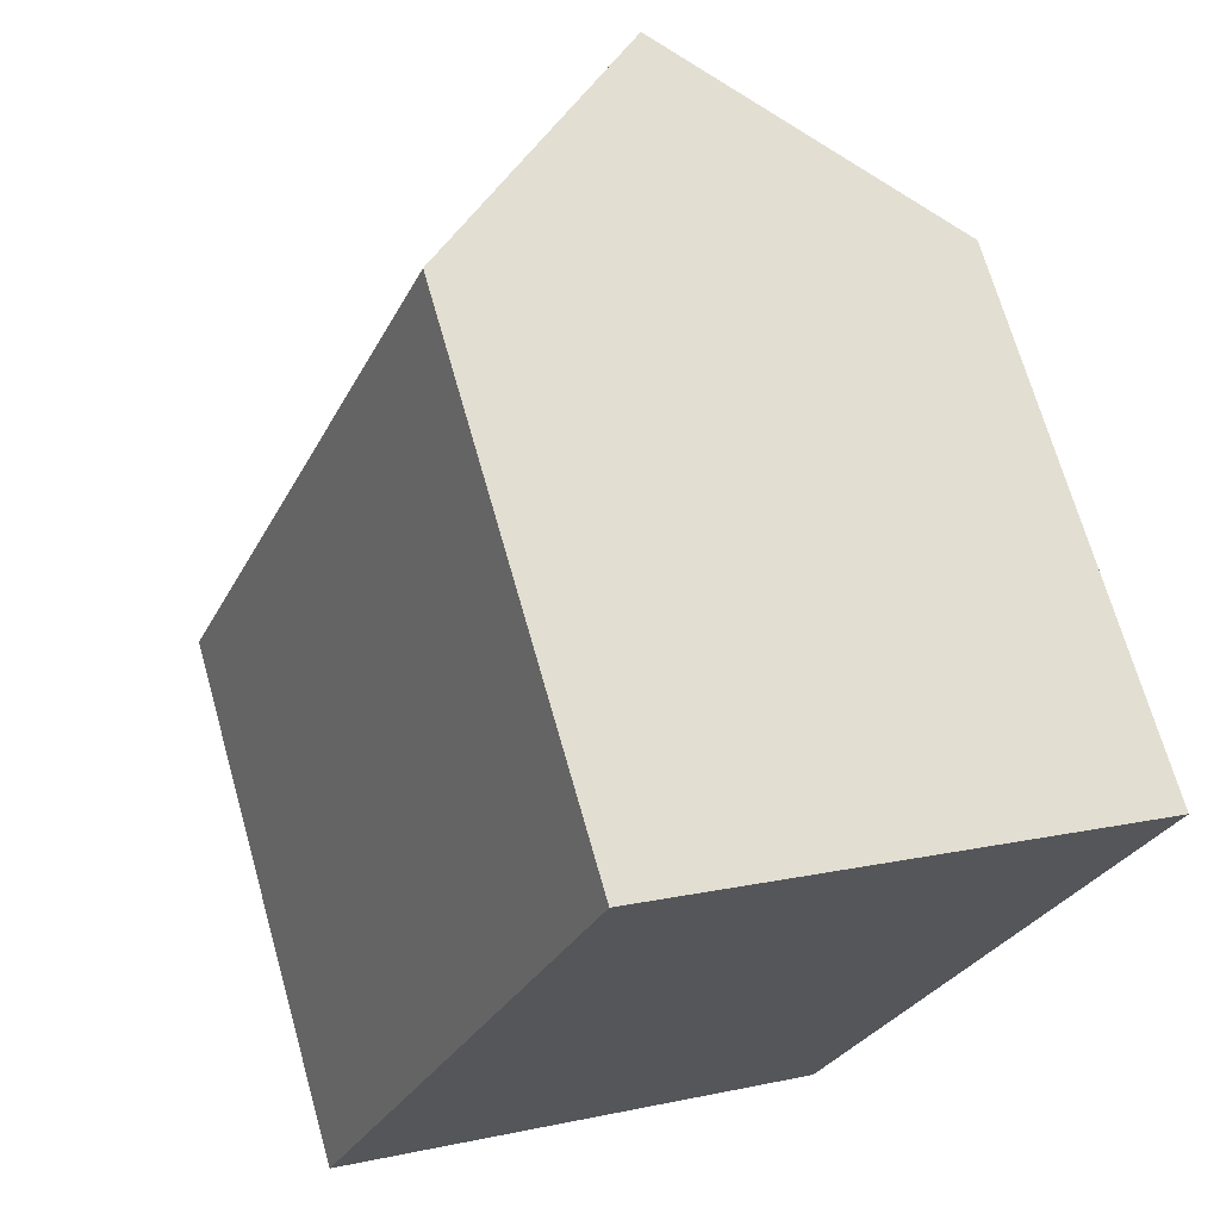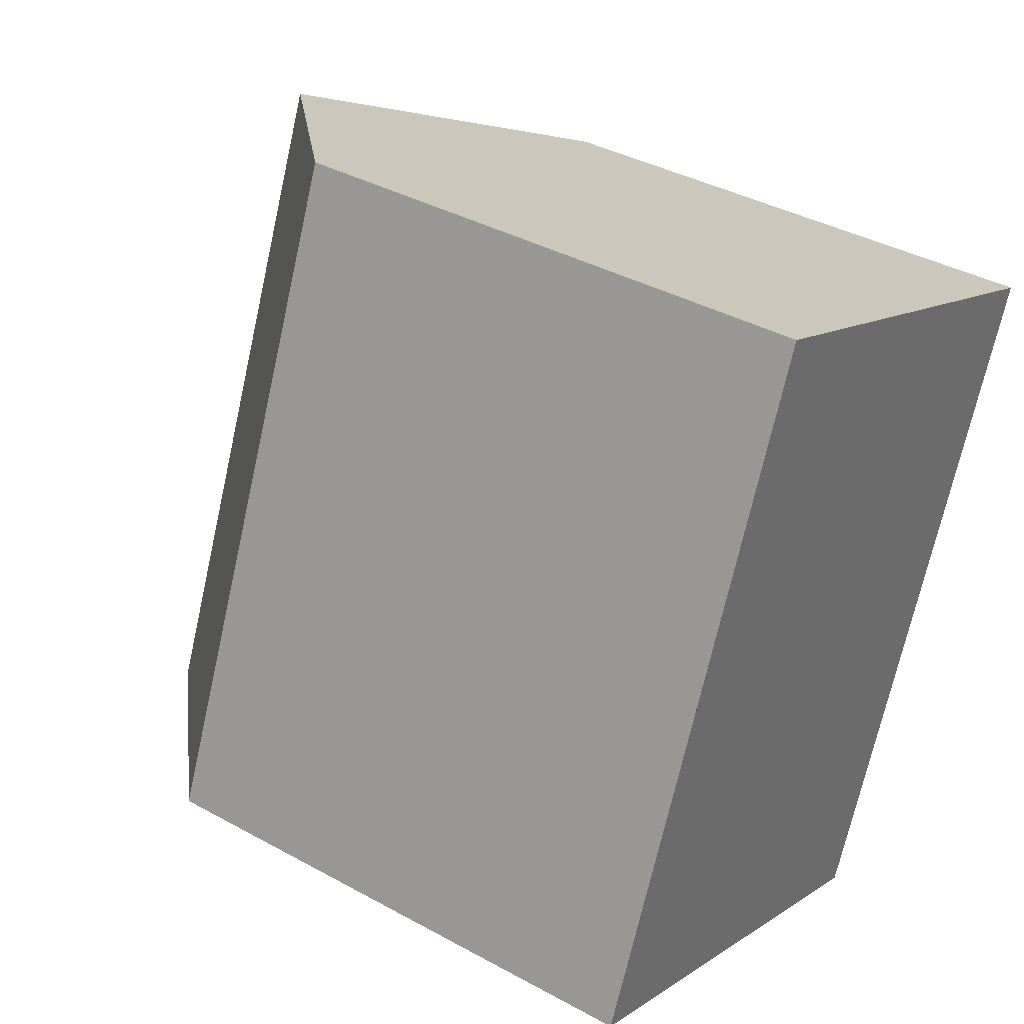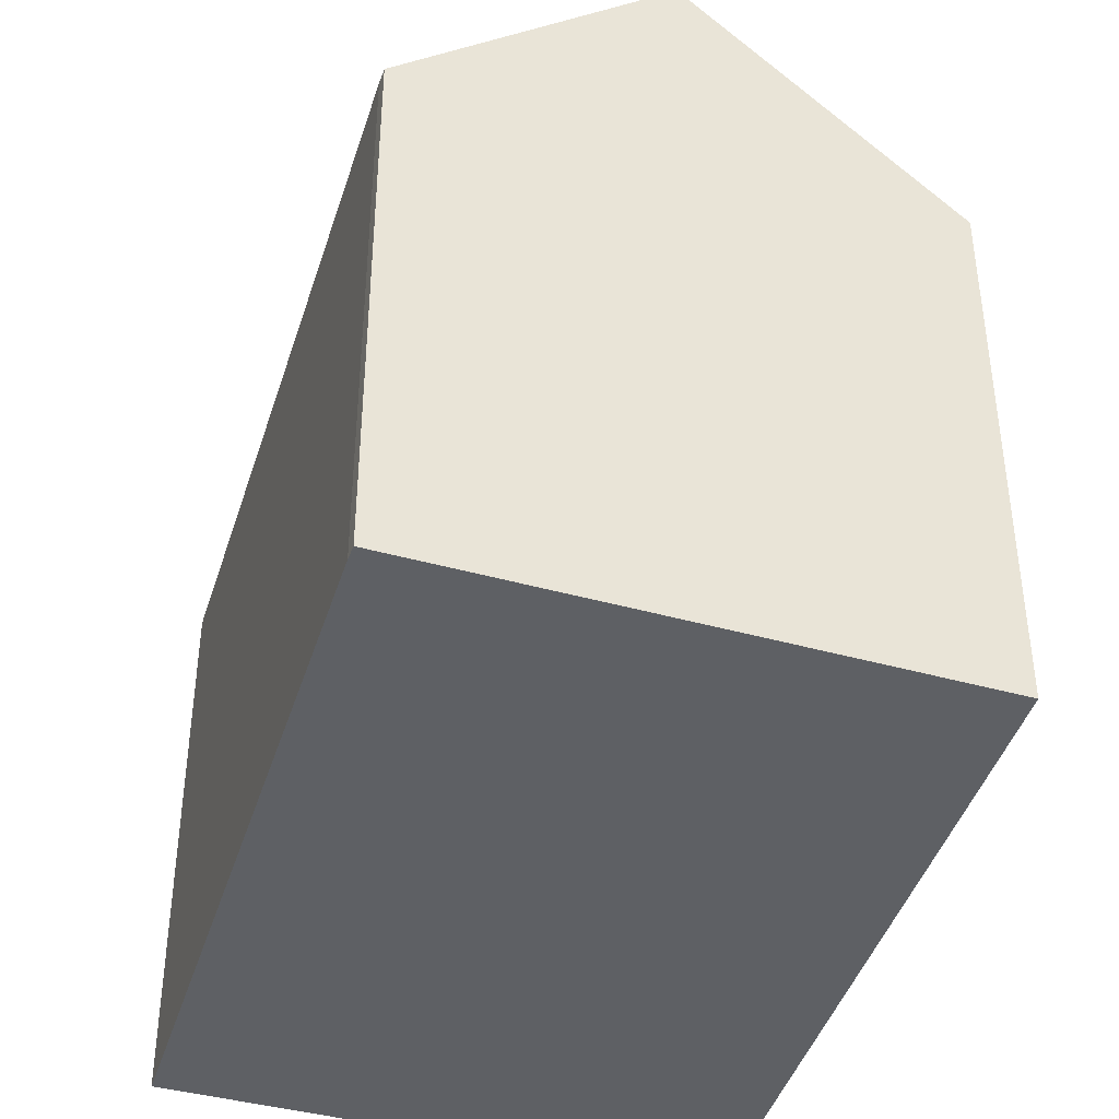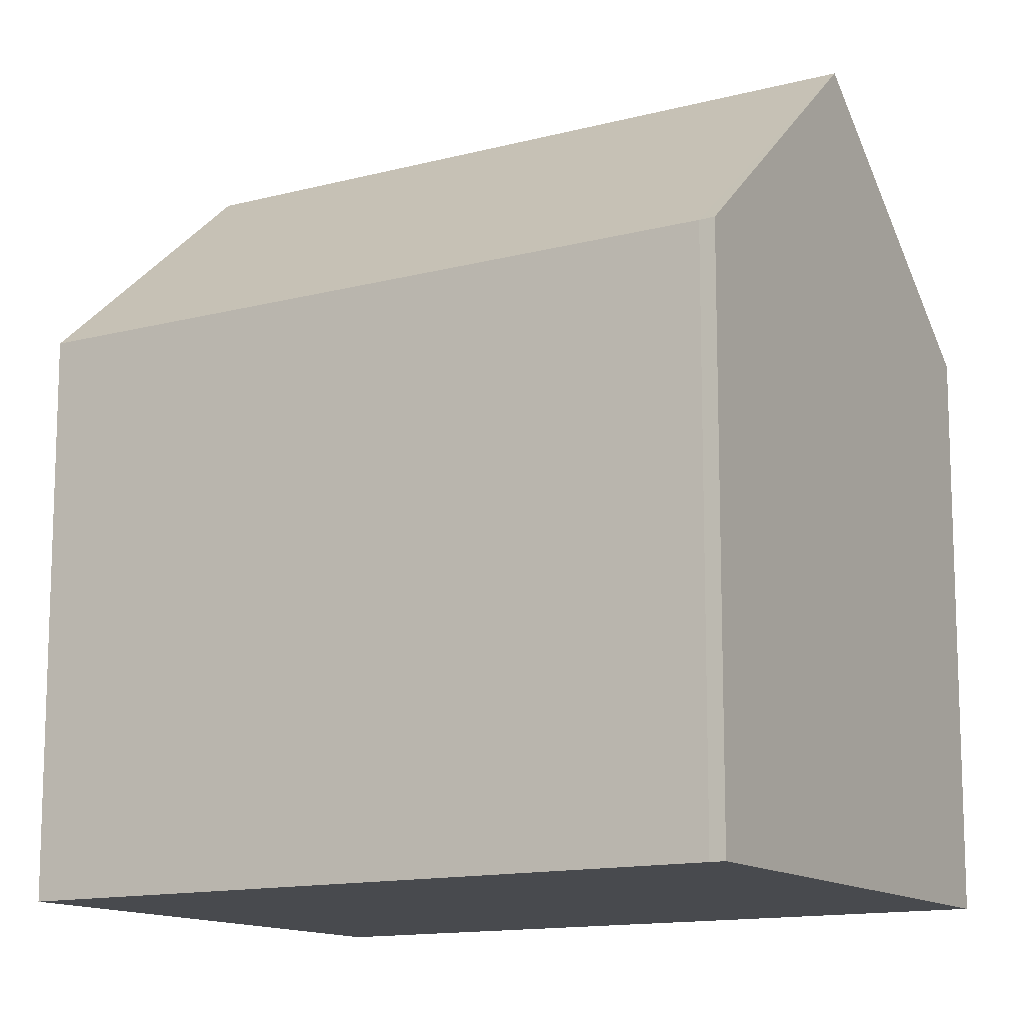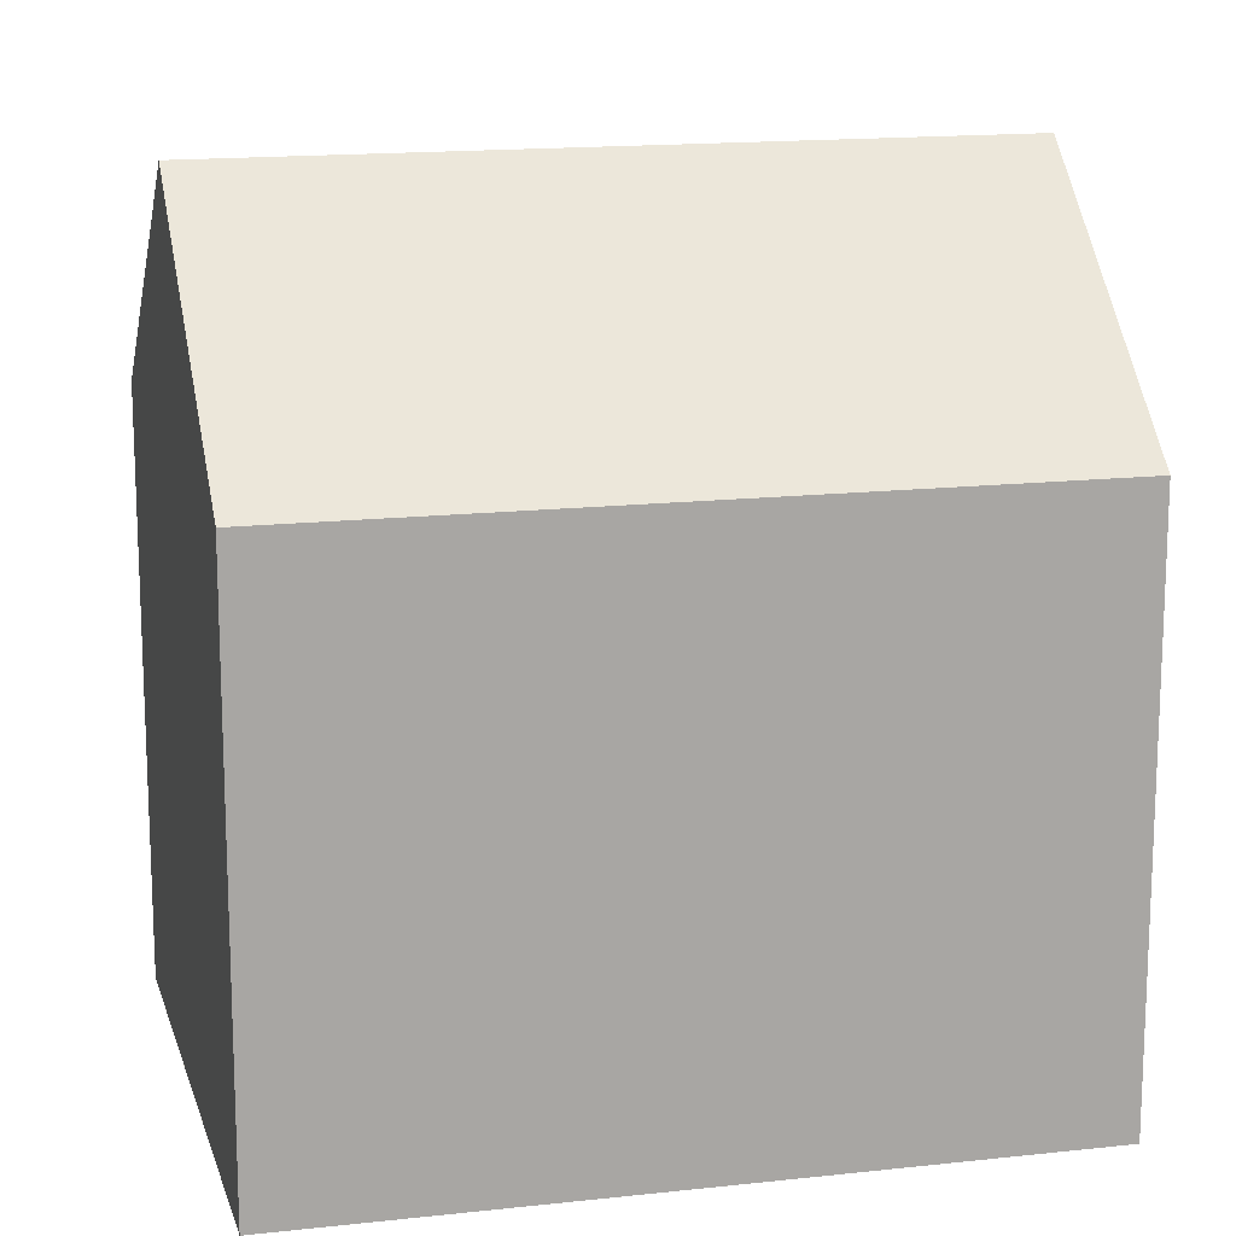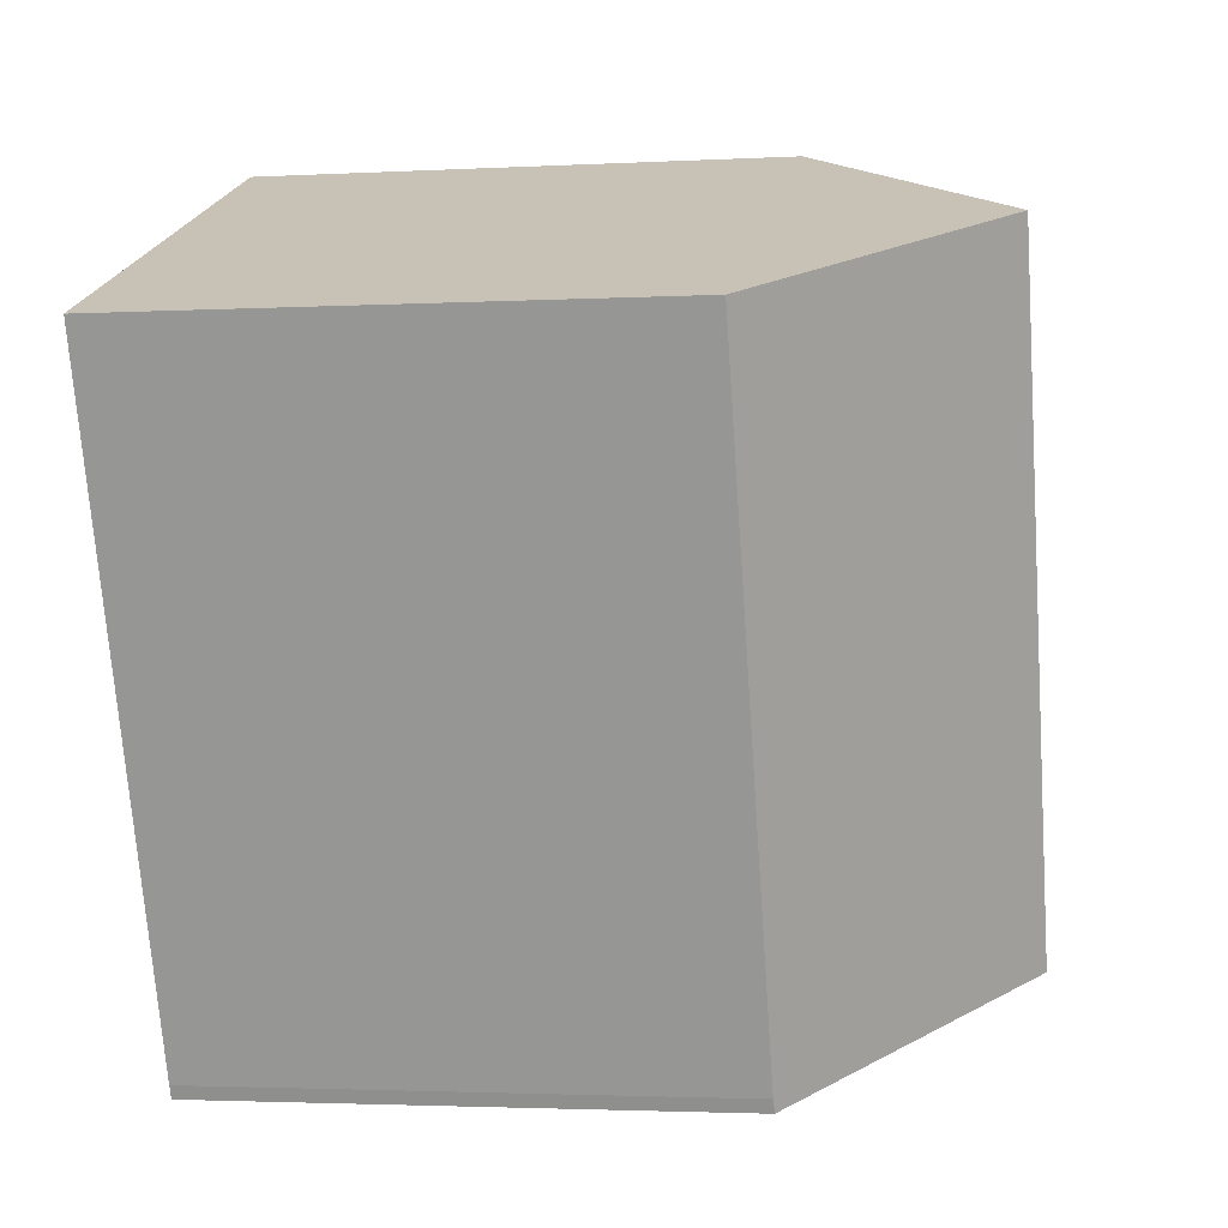
<metadata>
{"format":"obj","ext":"obj","renderer":"f3d","projection":"perspective","resolution":1024,"background":"white","views":[{"elev":69.2,"azim":-15.8,"up":"+Z"},{"elev":38.2,"azim":-55.1,"up":"+Z"},{"elev":-43.0,"azim":-174.7,"up":"+Y"},{"elev":-13.0,"azim":143.9,"up":"+Y"},{"elev":15.6,"azim":-80.8,"up":"+Y"},{"elev":-2.5,"azim":100.8,"up":"+Z"}]}
</metadata>
<code>
v  5.091 16.04 -2.226
v  10.3 11.38 -4.167
v  10.17 11.39 -4.446
v  15.92 11.39 9.53
v  10.81 16.04 11.67
v  0 11.38 6.968e-16
v  0.486 11.38 1.182
v  2.972 11.38 7.232
v  4.105 11.38 9.99
v  5.68 11.38 13.82
v  10.17 2.722e-16 -4.446
v  0 0 0
v  5.091 1.363e-16 -2.226
v  5.68 -8.464e-16 13.82
v  4.105 -6.117e-16 9.99
v  0.486 -7.238e-17 1.182
v  2.972 -4.428e-16 7.232
v  15.92 -5.835e-16 9.53
v  10.81 -7.148e-16 11.67
v  10.3 2.552e-16 -4.167
g defaultobject
f 1 2 3
f 2 1 4
f 4 1 5
f 6 5 1
f 5 6 7
f 5 7 8
f 5 8 9
f 5 9 10
f 3 6 1
f 6 3 11
f 6 11 12
f 12 11 13
f 12 7 6
f 7 12 8
f 8 12 9
f 9 12 10
f 10 12 14
f 14 12 15
f 15 12 16
f 15 16 17
f 10 4 5
f 4 10 14
f 4 14 18
f 18 14 19
f 2 11 3
f 11 2 20
f 18 2 4
f 2 18 20
f 15 19 14
f 19 15 18
f 18 15 17
f 18 17 16
f 18 16 20
f 20 16 12
f 20 12 13
f 20 13 11

</code>
